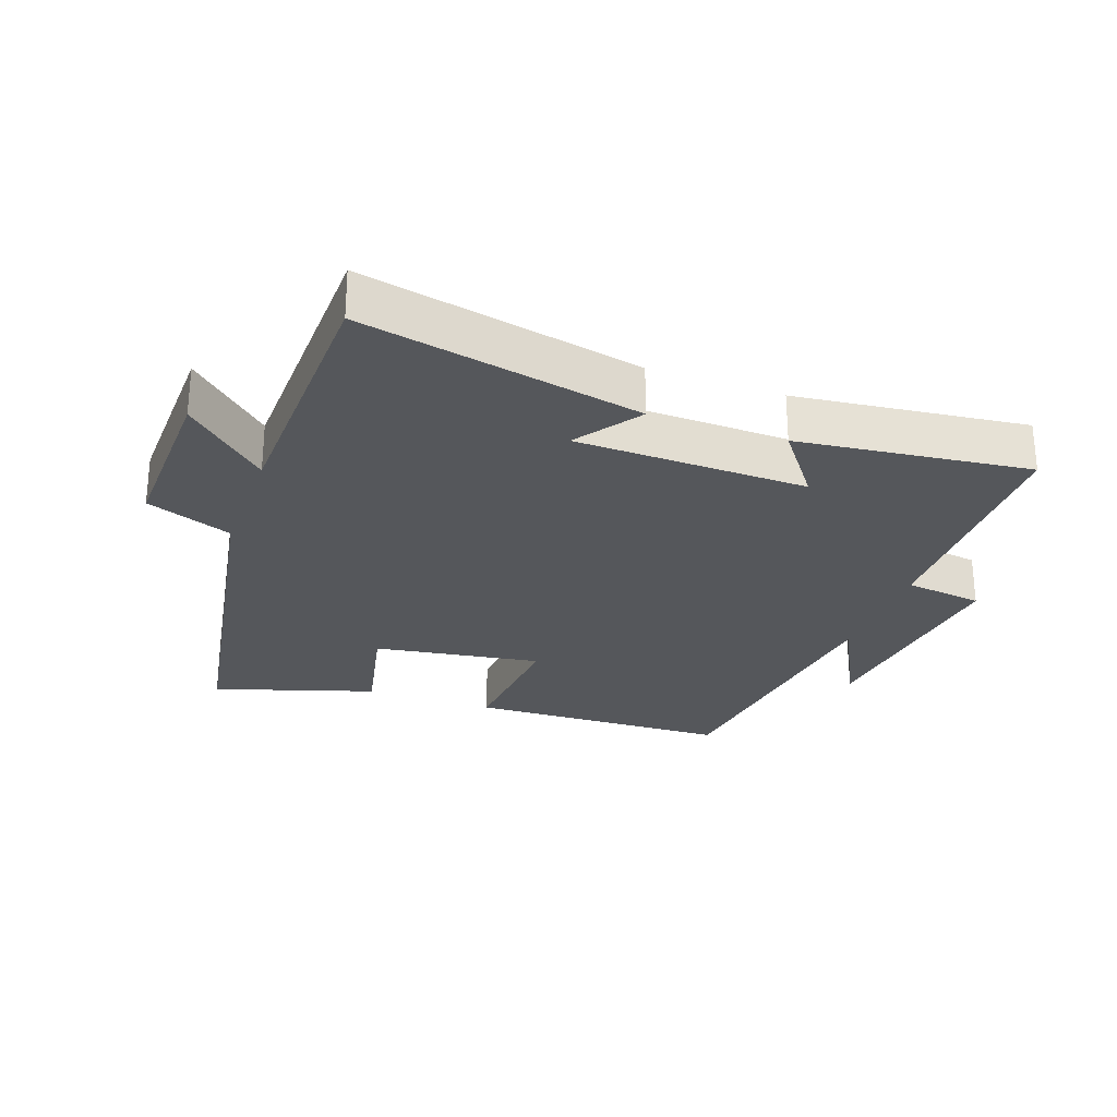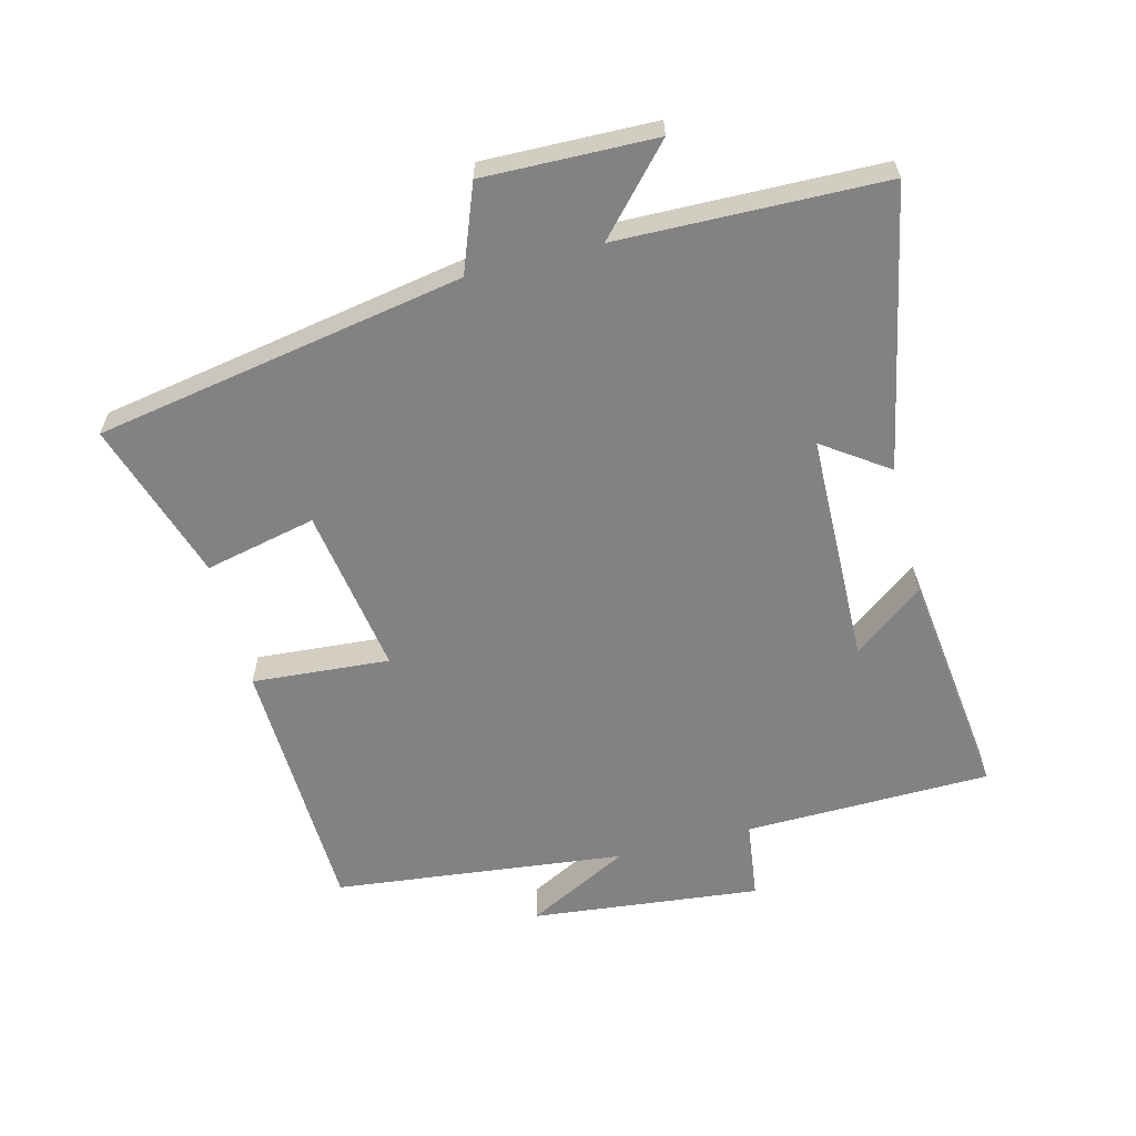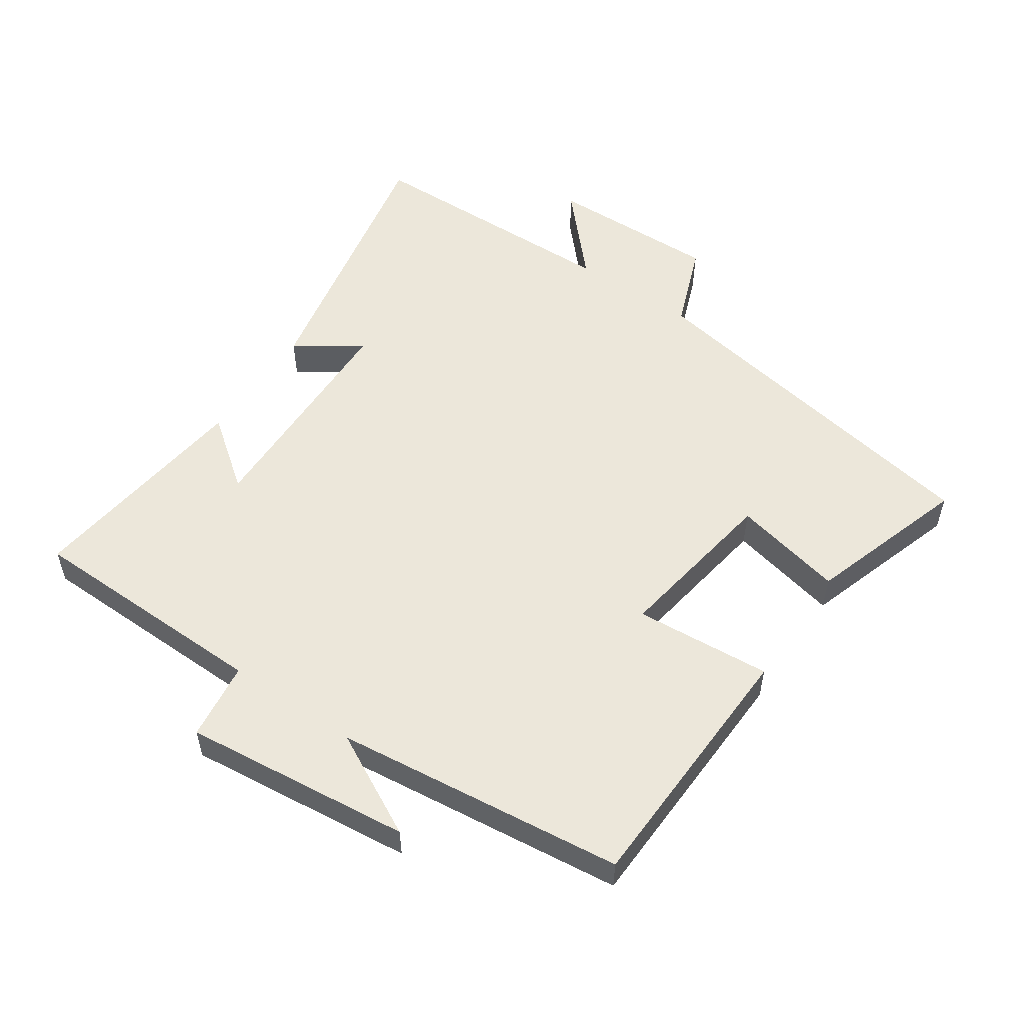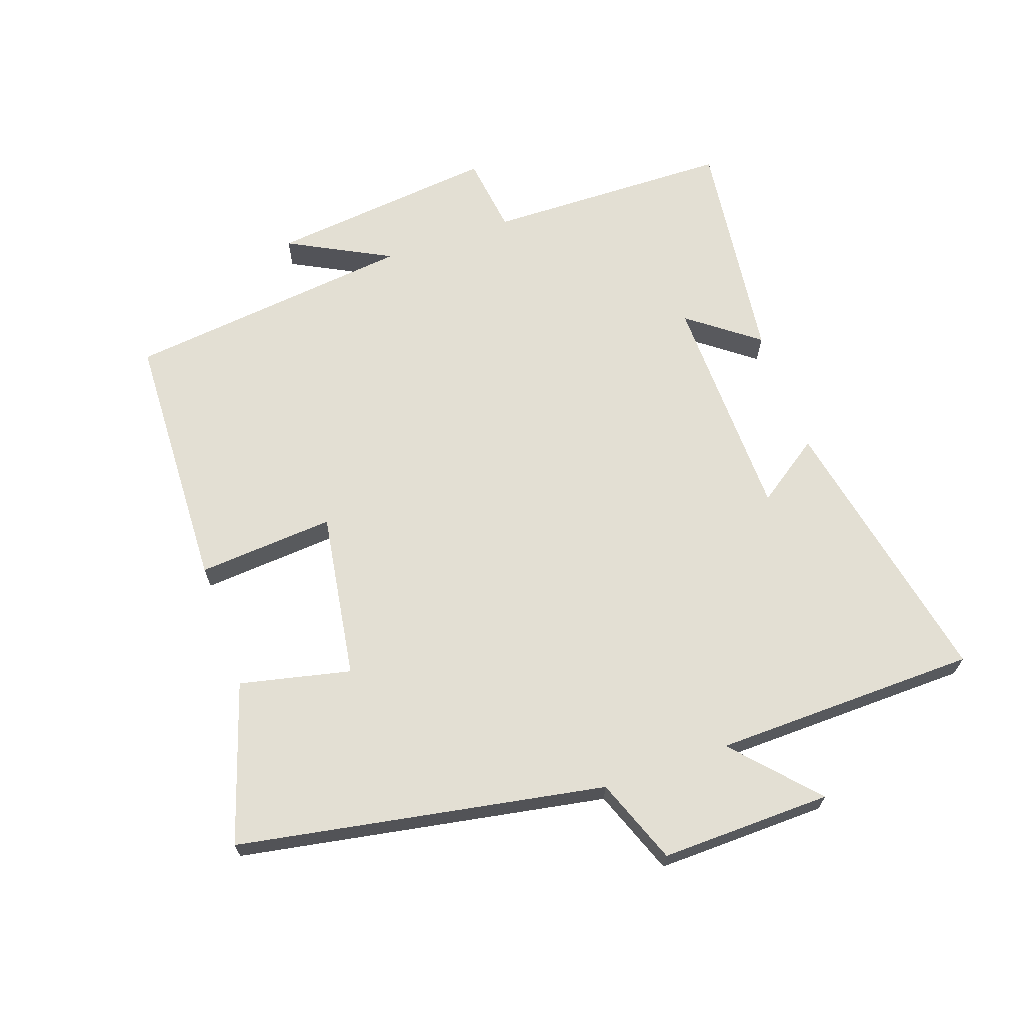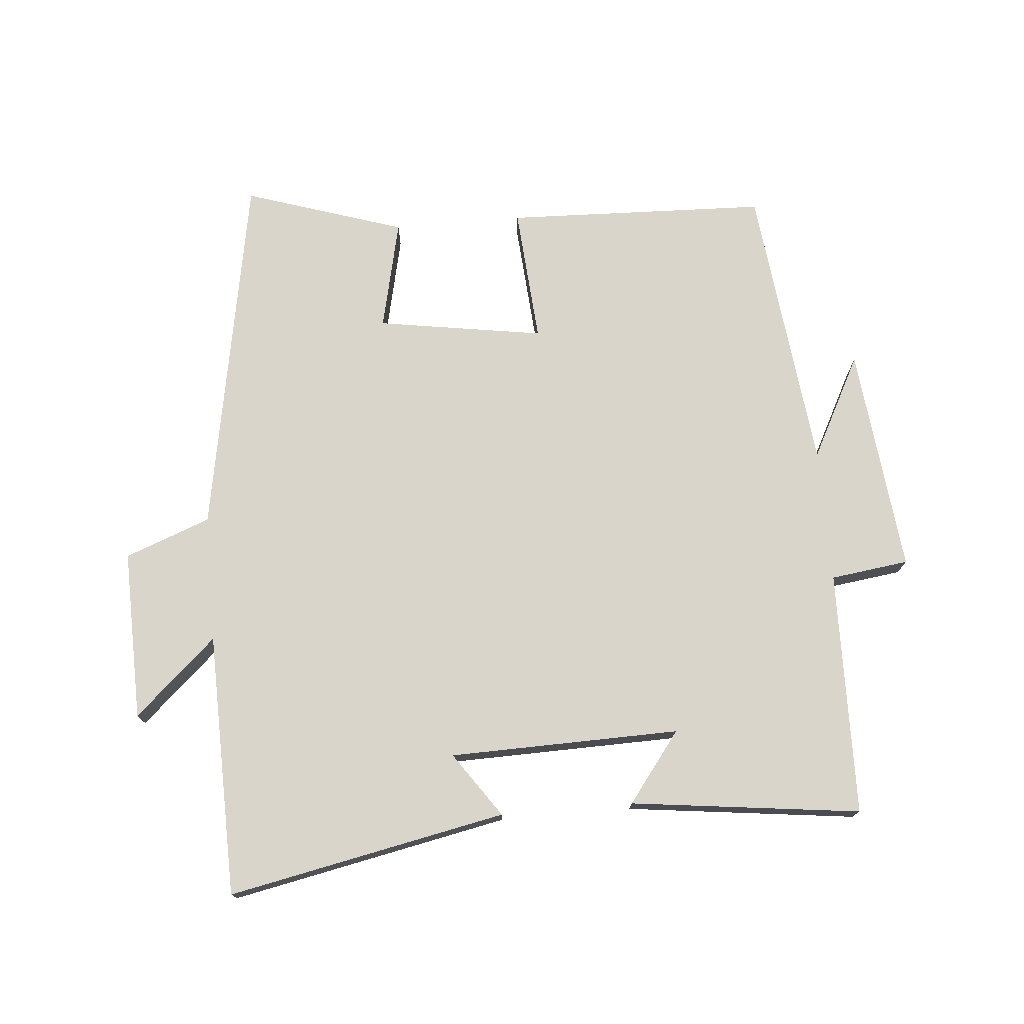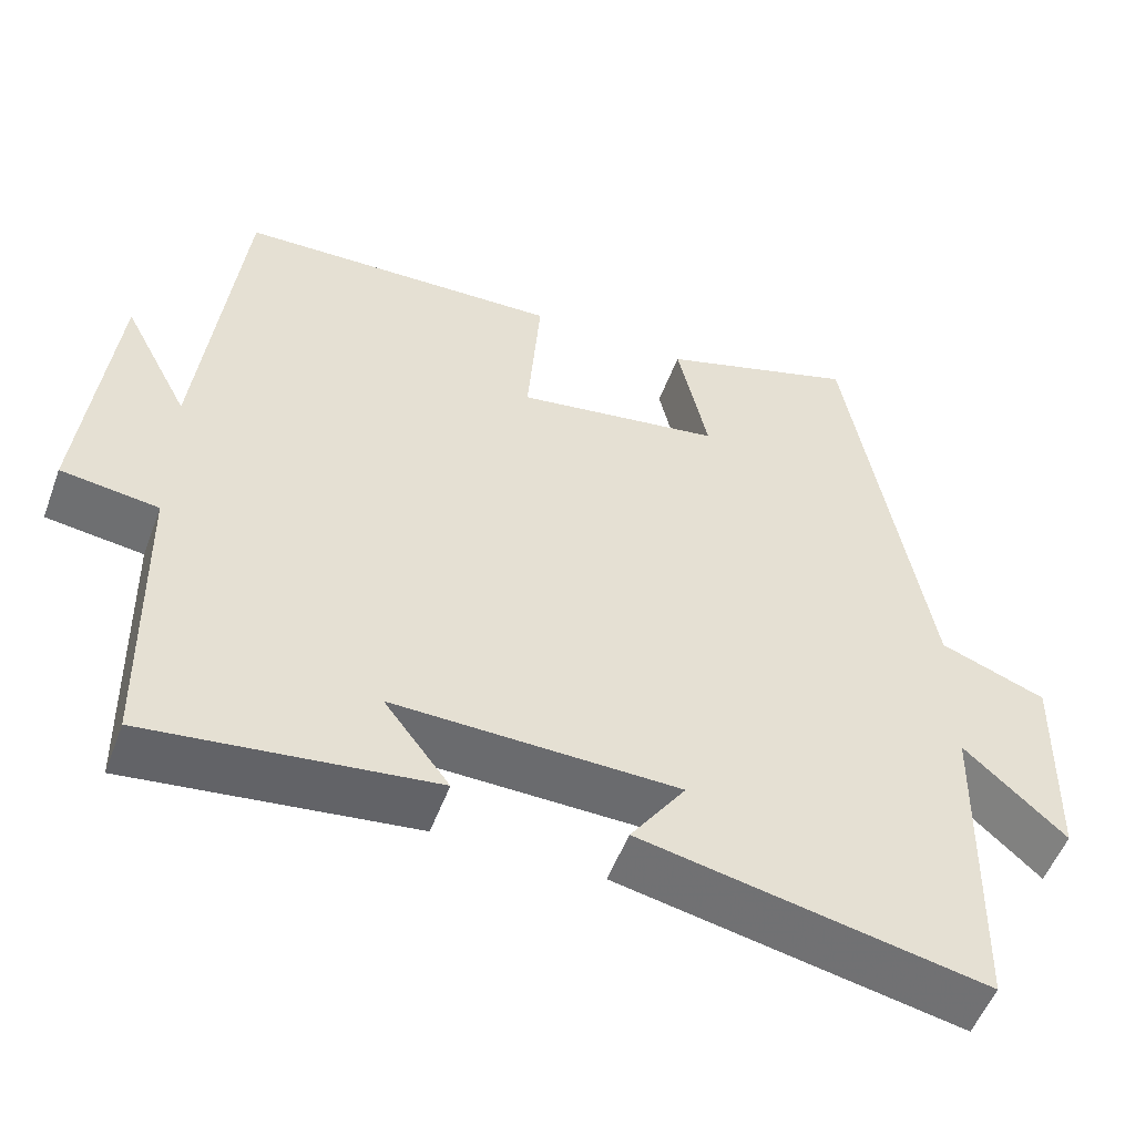
<metadata>
{"format":"obj","ext":"obj","renderer":"f3d","projection":"perspective","resolution":1024,"background":"white","views":[{"elev":-26.8,"azim":160.1,"up":"+Y"},{"elev":-60.8,"azim":104.4,"up":"+Y"},{"elev":54.1,"azim":-55.7,"up":"+Y"},{"elev":66.9,"azim":70.8,"up":"+Y"},{"elev":74.7,"azim":175.1,"up":"+Y"},{"elev":-53.0,"azim":-20.2,"up":"+Z"}]}
</metadata>
<code>
v -0.449 0.07 0.486
v -0.047 0.07 0.5
v -0.063 0.07 0.29
v 0.193 0.07 0.33
v 0.155 0.07 0.5
v 0.4 0.07 0.579
v 0.5 0.07 0.016
v 0.631 0.07 -0.034
v 0.625 0.07 -0.296
v 0.5 0.07 -0.182
v 0.491 0.07 -0.587
v 0.064 0.07 -0.5
v 0.133 0.07 -0.401
v -0.221 0.07 -0.393
v -0.14 0.07 -0.5
v -0.493 0.07 -0.543
v -0.5 0.07 -0.167
v -0.62 0.07 -0.151
v -0.582 0.07 0.199
v -0.5 0.07 0.041
v -0.449 0 0.486
v -0.047 0 0.5
v -0.063 0 0.29
v 0.193 0 0.33
v 0.155 0 0.5
v 0.4 0 0.579
v 0.5 0 0.016
v 0.631 0 -0.034
v 0.625 0 -0.296
v 0.5 0 -0.182
v 0.491 0 -0.587
v 0.064 0 -0.5
v 0.133 0 -0.401
v -0.221 0 -0.393
v -0.14 0 -0.5
v -0.493 0 -0.543
v -0.5 0 -0.167
v -0.62 0 -0.151
v -0.582 0 0.199
v -0.5 0 0.041
f 17 18 19 20
f 1 2 3
f 20 1 3
f 17 20 3
f 14 15 16 17
f 17 3 4
f 14 17 4
f 13 14 4
f 10 11 12 13
f 10 13 4
f 7 8 9 10
f 6 7 10
f 5 6 10
f 4 5 10
f 40 39 38 37
f 23 22 21
f 23 21 40
f 23 40 37
f 37 36 35 34
f 24 23 37
f 24 37 34
f 24 34 33
f 33 32 31 30
f 24 33 30
f 30 29 28 27
f 30 27 26
f 30 26 25
f 30 25 24
f 1 21 22 2
f 2 22 23 3
f 3 23 24 4
f 4 24 25 5
f 5 25 26 6
f 6 26 27 7
f 7 27 28 8
f 8 28 29 9
f 9 29 30 10
f 10 30 31 11
f 11 31 32 12
f 12 32 33 13
f 13 33 34 14
f 14 34 35 15
f 15 35 36 16
f 16 36 37 17
f 17 37 38 18
f 18 38 39 19
f 19 39 40 20
f 20 40 21 1

</code>
